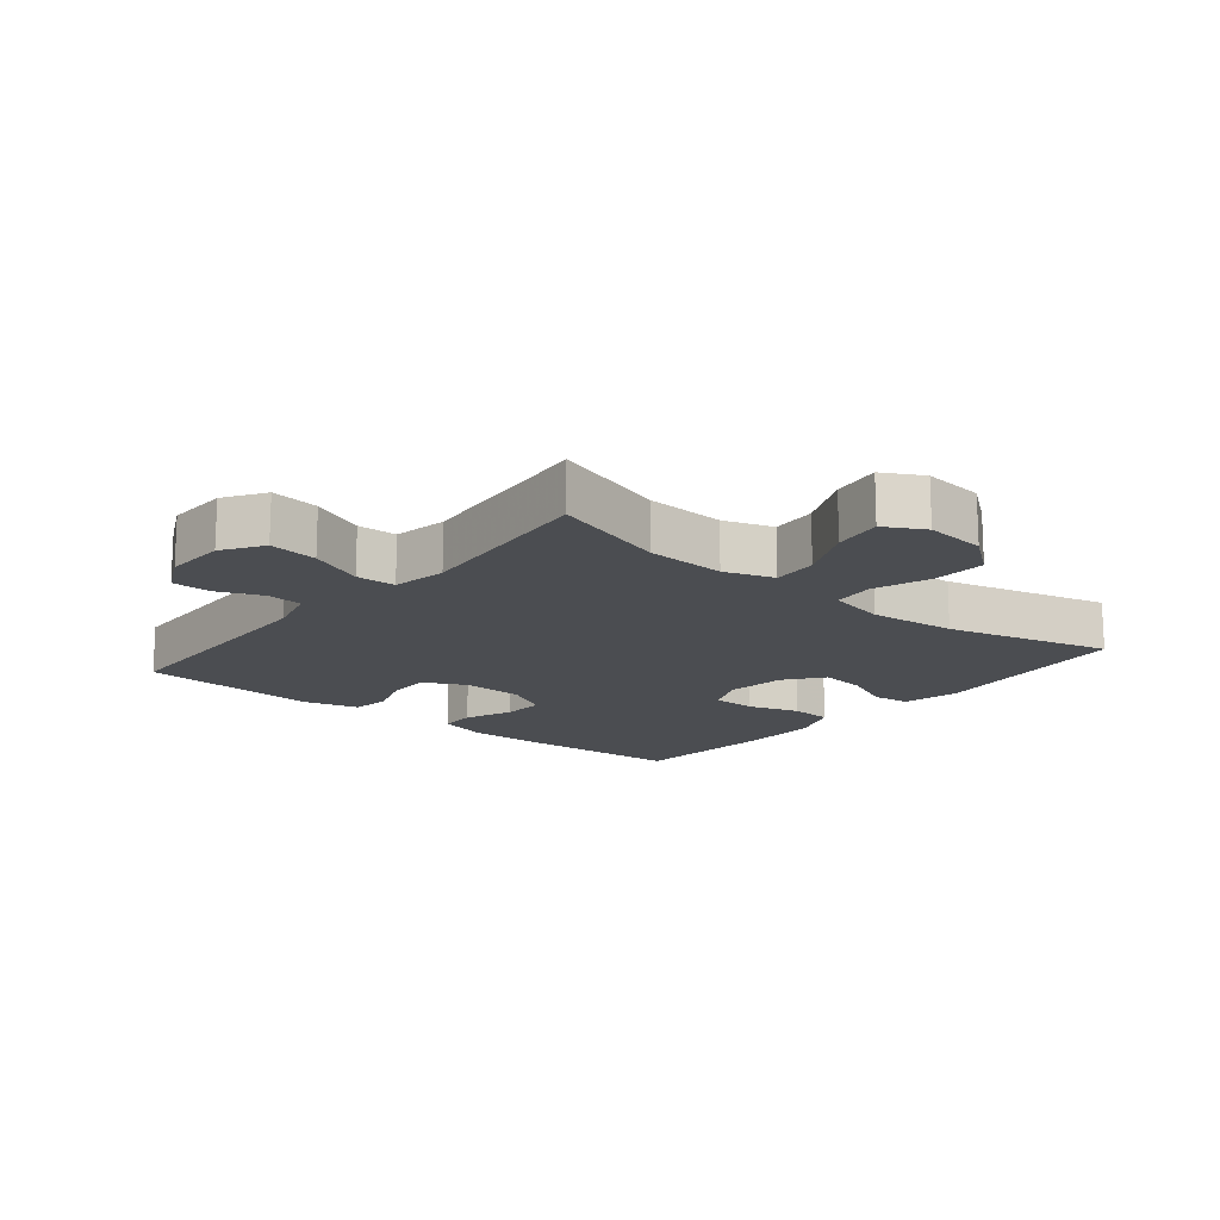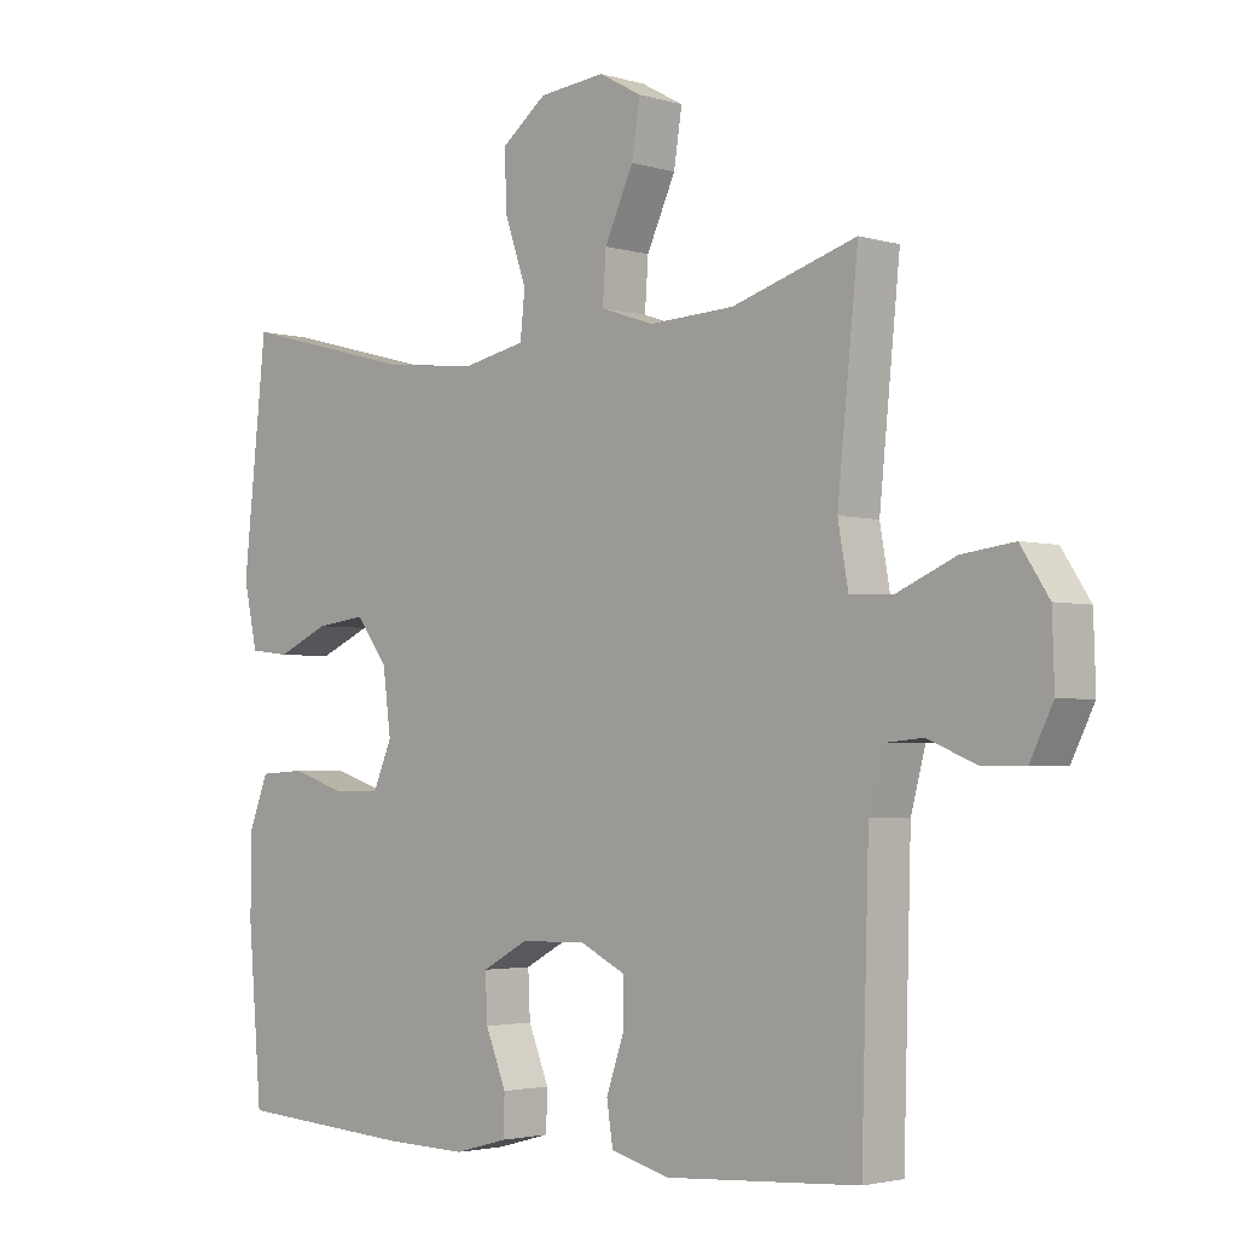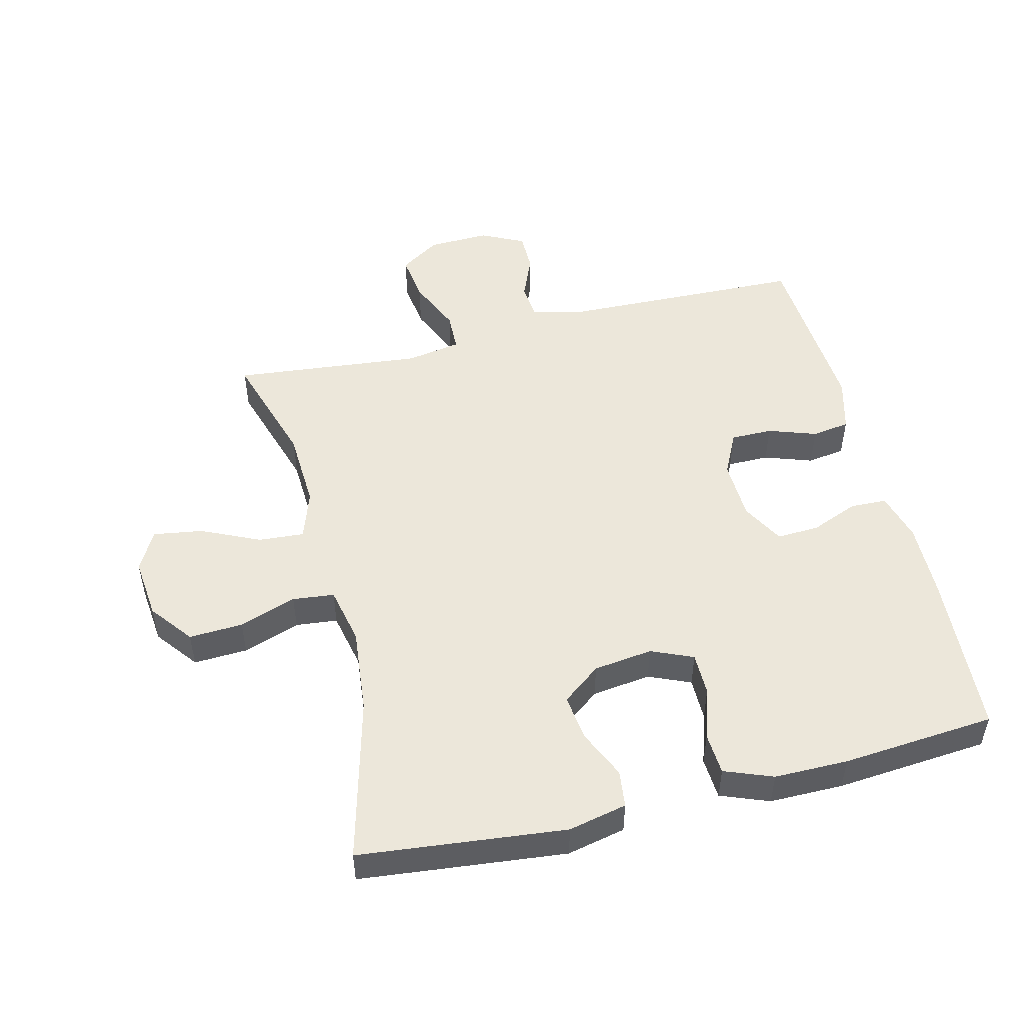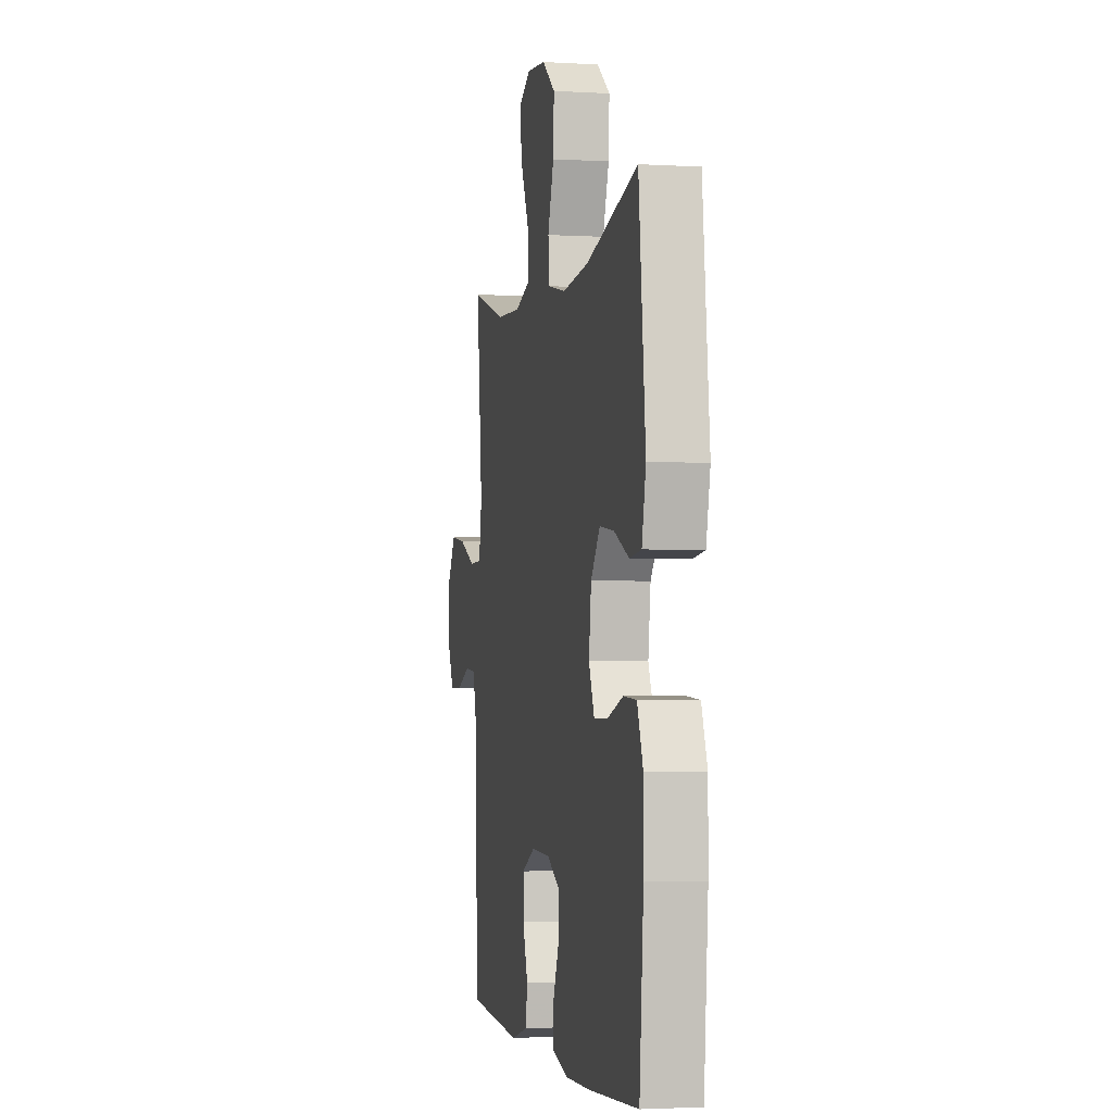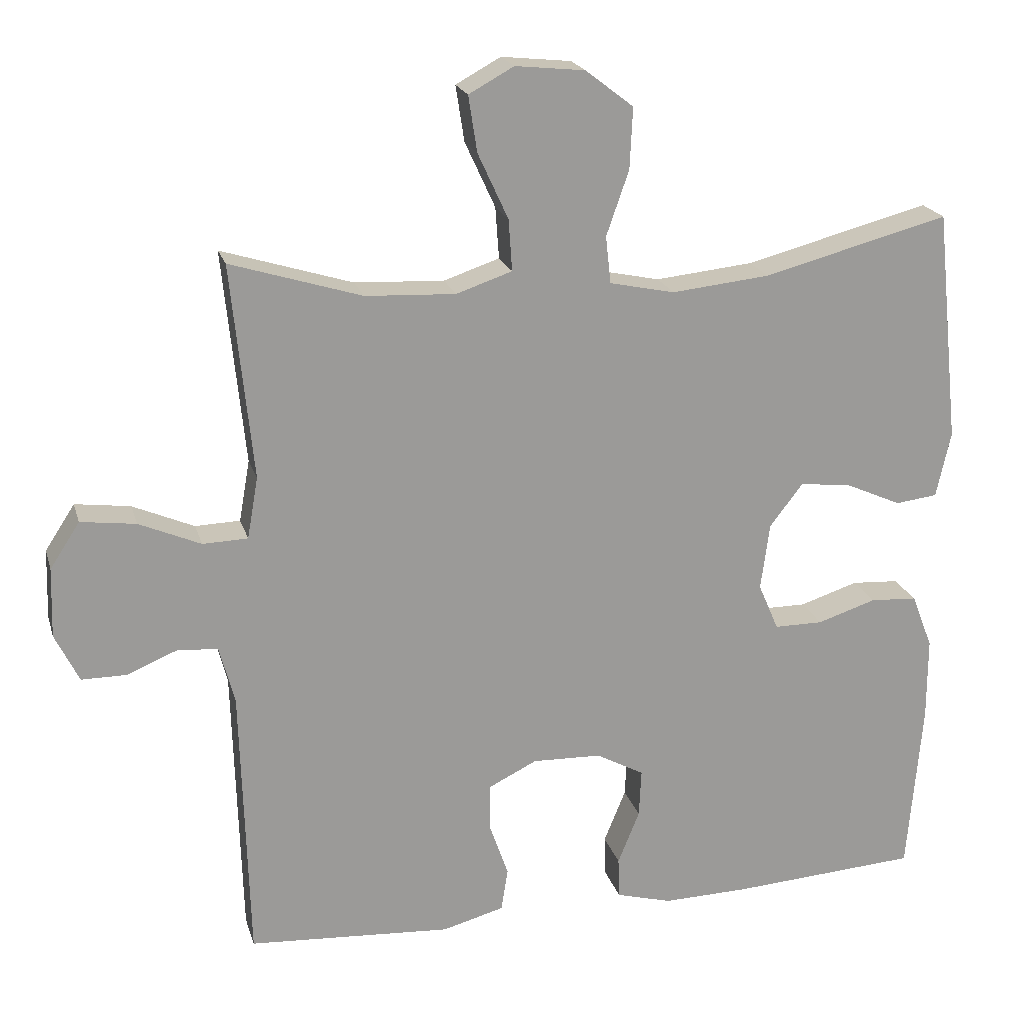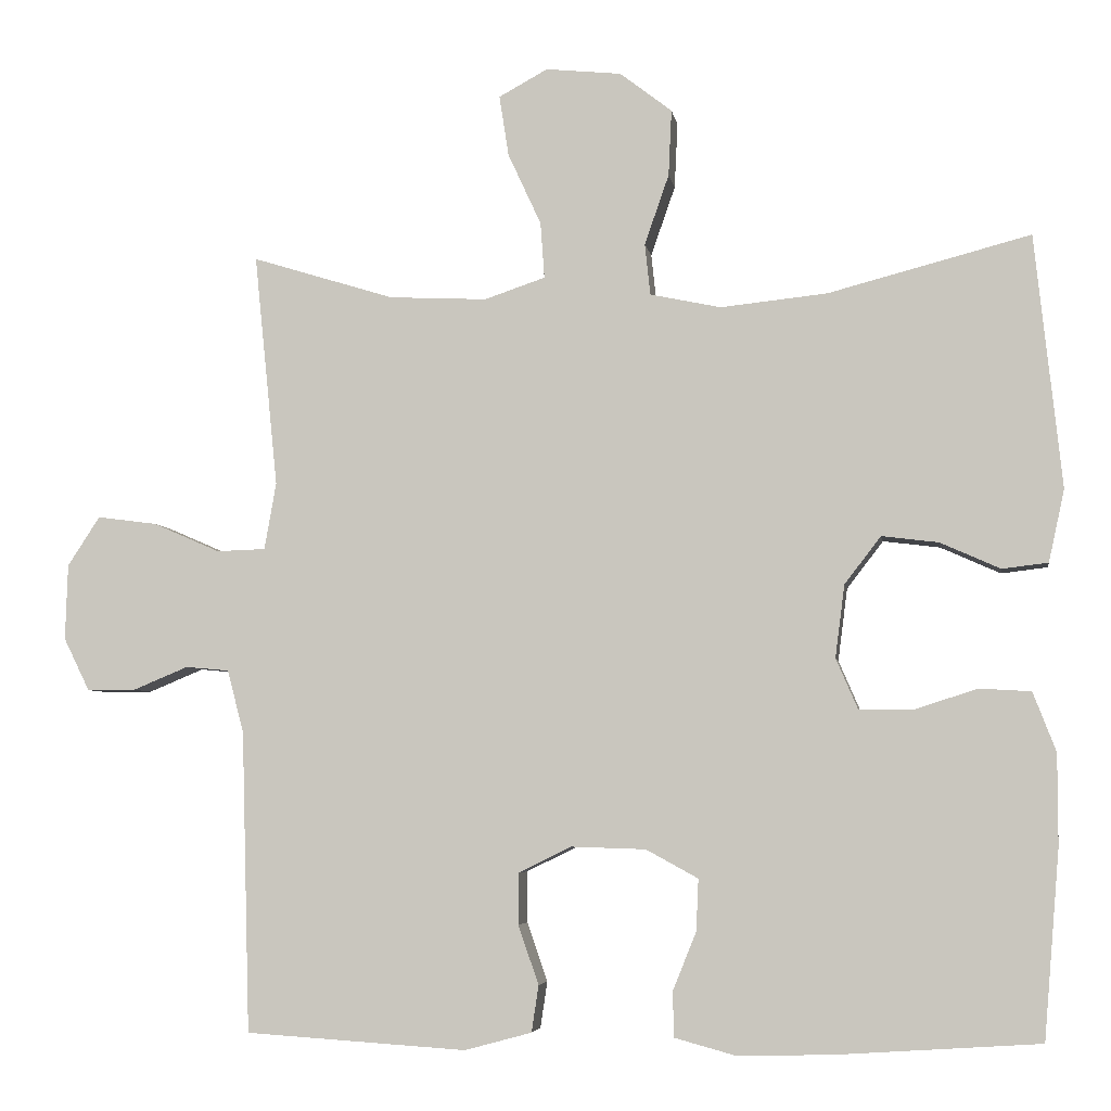
<metadata>
{"format":"obj","ext":"obj","renderer":"f3d","projection":"perspective","resolution":1024,"background":"white","views":[{"elev":-15.7,"azim":-39.5,"up":"+Y"},{"elev":-2.9,"azim":-135.5,"up":"+Z"},{"elev":50.3,"azim":76.1,"up":"+Y"},{"elev":-2.6,"azim":78.5,"up":"+Z"},{"elev":20.4,"azim":-14.8,"up":"+Z"},{"elev":-5.1,"azim":8.9,"up":"+Z"}]}
</metadata>
<code>
v 0.5 0.07 0.5
v 0.534 0.07 0.179
v 0.514 0.07 0.088
v 0.456 0.07 0.081
v 0.38 0.07 0.115
v 0.308 0.07 0.124
v 0.262 0.07 0.064
v 0.25 0.07 -0.028
v 0.278 0.07 -0.093
v 0.345 0.07 -0.093
v 0.426 0.07 -0.067
v 0.491 0.07 -0.071
v 0.52 0.07 -0.146
v 0.52 0.07 -0.261
v 0.5 0.07 -0.5
v 0.243 0.07 -0.517
v 0.123 0.07 -0.52
v 0.046 0.07 -0.499
v 0.044 0.07 -0.442
v 0.074 0.07 -0.368
v 0.077 0.07 -0.302
v 0.011 0.07 -0.266
v -0.084 0.07 -0.263
v -0.151 0.07 -0.296
v -0.151 0.07 -0.361
v -0.125 0.07 -0.436
v -0.134 0.07 -0.495
v -0.219 0.07 -0.518
v -0.5 0.07 -0.5
v -0.511 0.07 -0.117
v -0.532 0.07 -0.038
v -0.587 0.07 -0.033
v -0.657 0.07 -0.062
v -0.719 0.07 -0.062
v -0.752 0.07 0.005
v -0.749 0.07 0.101
v -0.708 0.07 0.164
v -0.632 0.07 0.154
v -0.547 0.07 0.117
v -0.485 0.07 0.119
v -0.47 0.07 0.204
v -0.5 0.07 0.5
v -0.319 0.07 0.444
v -0.195 0.07 0.438
v -0.118 0.07 0.464
v -0.123 0.07 0.535
v -0.165 0.07 0.626
v -0.177 0.07 0.703
v -0.115 0.07 0.737
v -0.019 0.07 0.727
v 0.047 0.07 0.676
v 0.043 0.07 0.592
v 0.012 0.07 0.503
v 0.019 0.07 0.438
v 0.109 0.07 0.419
v 0.244 0.07 0.433
v 0.5 0 0.5
v 0.534 0 0.179
v 0.514 0 0.088
v 0.456 0 0.081
v 0.38 0 0.115
v 0.308 0 0.124
v 0.262 0 0.064
v 0.25 0 -0.028
v 0.278 0 -0.093
v 0.345 0 -0.093
v 0.426 0 -0.067
v 0.491 0 -0.071
v 0.52 0 -0.146
v 0.52 0 -0.261
v 0.5 0 -0.5
v 0.243 0 -0.517
v 0.123 0 -0.52
v 0.046 0 -0.499
v 0.044 0 -0.442
v 0.074 0 -0.368
v 0.077 0 -0.302
v 0.011 0 -0.266
v -0.084 0 -0.263
v -0.151 0 -0.296
v -0.151 0 -0.361
v -0.125 0 -0.436
v -0.134 0 -0.495
v -0.219 0 -0.518
v -0.5 0 -0.5
v -0.511 0 -0.117
v -0.532 0 -0.038
v -0.587 0 -0.033
v -0.657 0 -0.062
v -0.719 0 -0.062
v -0.752 0 0.005
v -0.749 0 0.101
v -0.708 0 0.164
v -0.632 0 0.154
v -0.547 0 0.117
v -0.485 0 0.119
v -0.47 0 0.204
v -0.5 0 0.5
v -0.319 0 0.444
v -0.195 0 0.438
v -0.118 0 0.464
v -0.123 0 0.535
v -0.165 0 0.626
v -0.177 0 0.703
v -0.115 0 0.737
v -0.019 0 0.727
v 0.047 0 0.676
v 0.043 0 0.592
v 0.012 0 0.503
v 0.019 0 0.438
v 0.109 0 0.419
v 0.244 0 0.433
f 50 51 52 53
f 50 53 54
f 49 50 54
f 46 47 48 49
f 45 46 49 54
f 44 45 54 55
f 41 42 43
f 40 41 43 44
f 36 37 38 39
f 36 39 40
f 35 36 40
f 32 33 34 35
f 31 32 35 40
f 30 31 40 44
f 25 26 27 28
f 24 25 28 29
f 17 18 19 20
f 17 20 21
f 16 17 21
f 15 16 21
f 14 15 21 22
f 10 11 12 13
f 9 10 13 14
f 2 3 4 5
f 56 1 2 5
f 55 56 5 6
f 24 29 30 44
f 23 24 44 55
f 9 14 22 23
f 8 9 23
f 7 8 23 55
f 6 7 55
f 109 108 107 106
f 110 109 106
f 110 106 105
f 105 104 103 102
f 110 105 102 101
f 111 110 101 100
f 99 98 97
f 100 99 97 96
f 95 94 93 92
f 96 95 92
f 96 92 91
f 91 90 89 88
f 96 91 88 87
f 100 96 87 86
f 84 83 82 81
f 85 84 81 80
f 76 75 74 73
f 77 76 73
f 77 73 72
f 77 72 71
f 78 77 71 70
f 69 68 67 66
f 70 69 66 65
f 61 60 59 58
f 61 58 57 112
f 62 61 112 111
f 100 86 85 80
f 111 100 80 79
f 79 78 70 65
f 79 65 64
f 111 79 64 63
f 111 63 62
f 1 57 58 2
f 2 58 59 3
f 3 59 60 4
f 4 60 61 5
f 5 61 62 6
f 6 62 63 7
f 7 63 64 8
f 8 64 65 9
f 9 65 66 10
f 10 66 67 11
f 11 67 68 12
f 12 68 69 13
f 13 69 70 14
f 14 70 71 15
f 15 71 72 16
f 16 72 73 17
f 17 73 74 18
f 18 74 75 19
f 19 75 76 20
f 20 76 77 21
f 21 77 78 22
f 22 78 79 23
f 23 79 80 24
f 24 80 81 25
f 25 81 82 26
f 26 82 83 27
f 27 83 84 28
f 28 84 85 29
f 29 85 86 30
f 30 86 87 31
f 31 87 88 32
f 32 88 89 33
f 33 89 90 34
f 34 90 91 35
f 35 91 92 36
f 36 92 93 37
f 37 93 94 38
f 38 94 95 39
f 39 95 96 40
f 40 96 97 41
f 41 97 98 42
f 42 98 99 43
f 43 99 100 44
f 44 100 101 45
f 45 101 102 46
f 46 102 103 47
f 47 103 104 48
f 48 104 105 49
f 49 105 106 50
f 50 106 107 51
f 51 107 108 52
f 52 108 109 53
f 53 109 110 54
f 54 110 111 55
f 55 111 112 56
f 56 112 57 1

</code>
